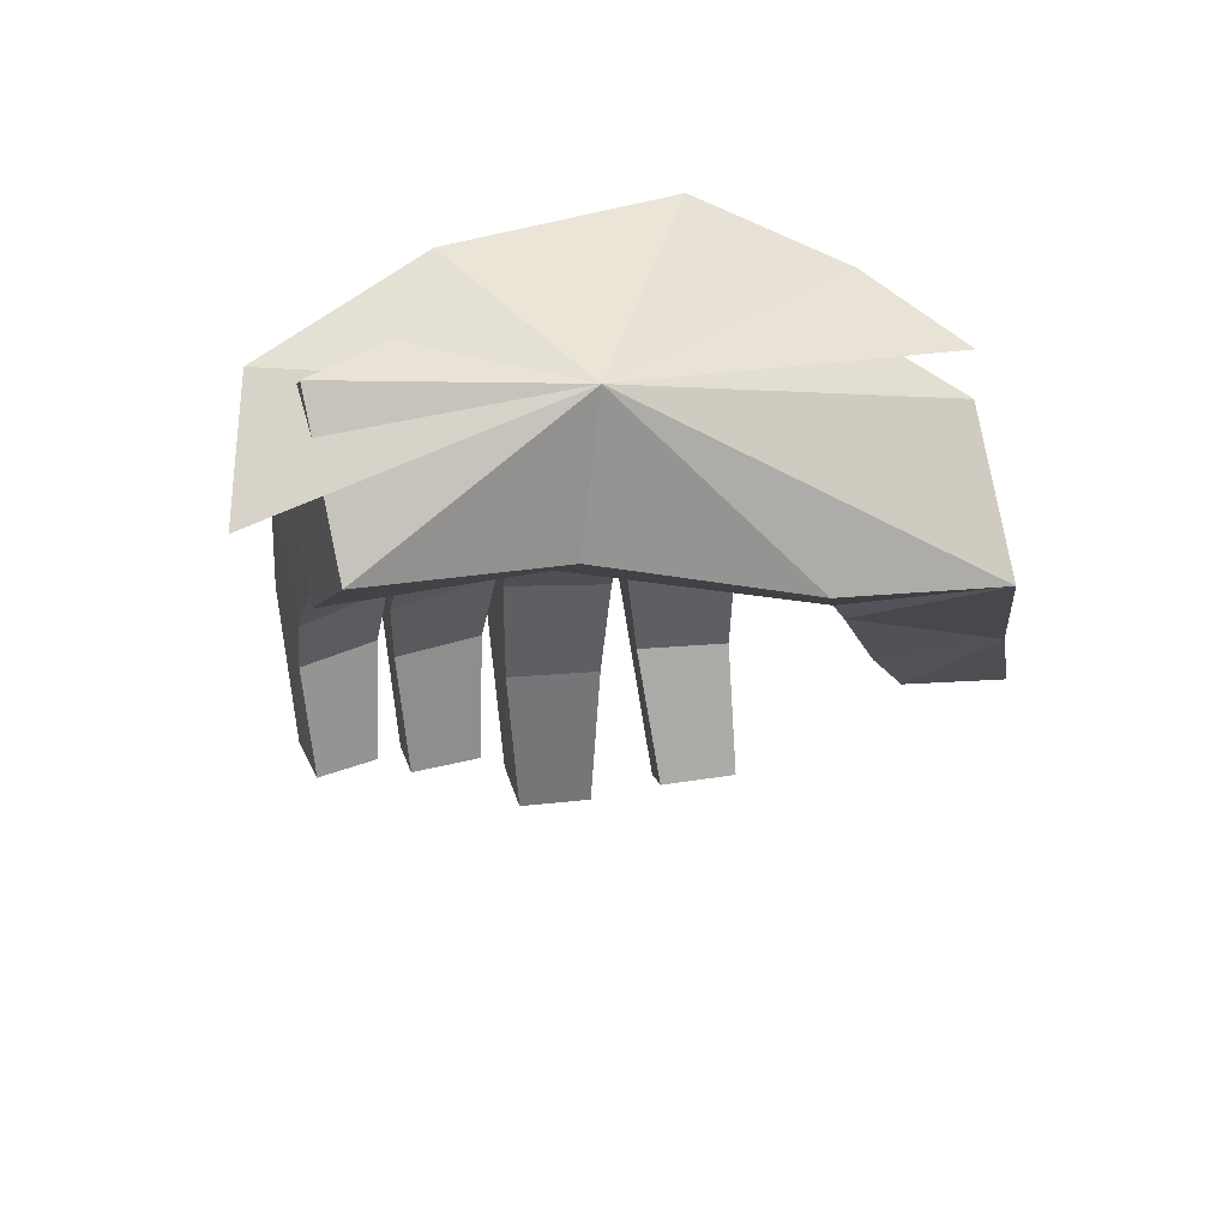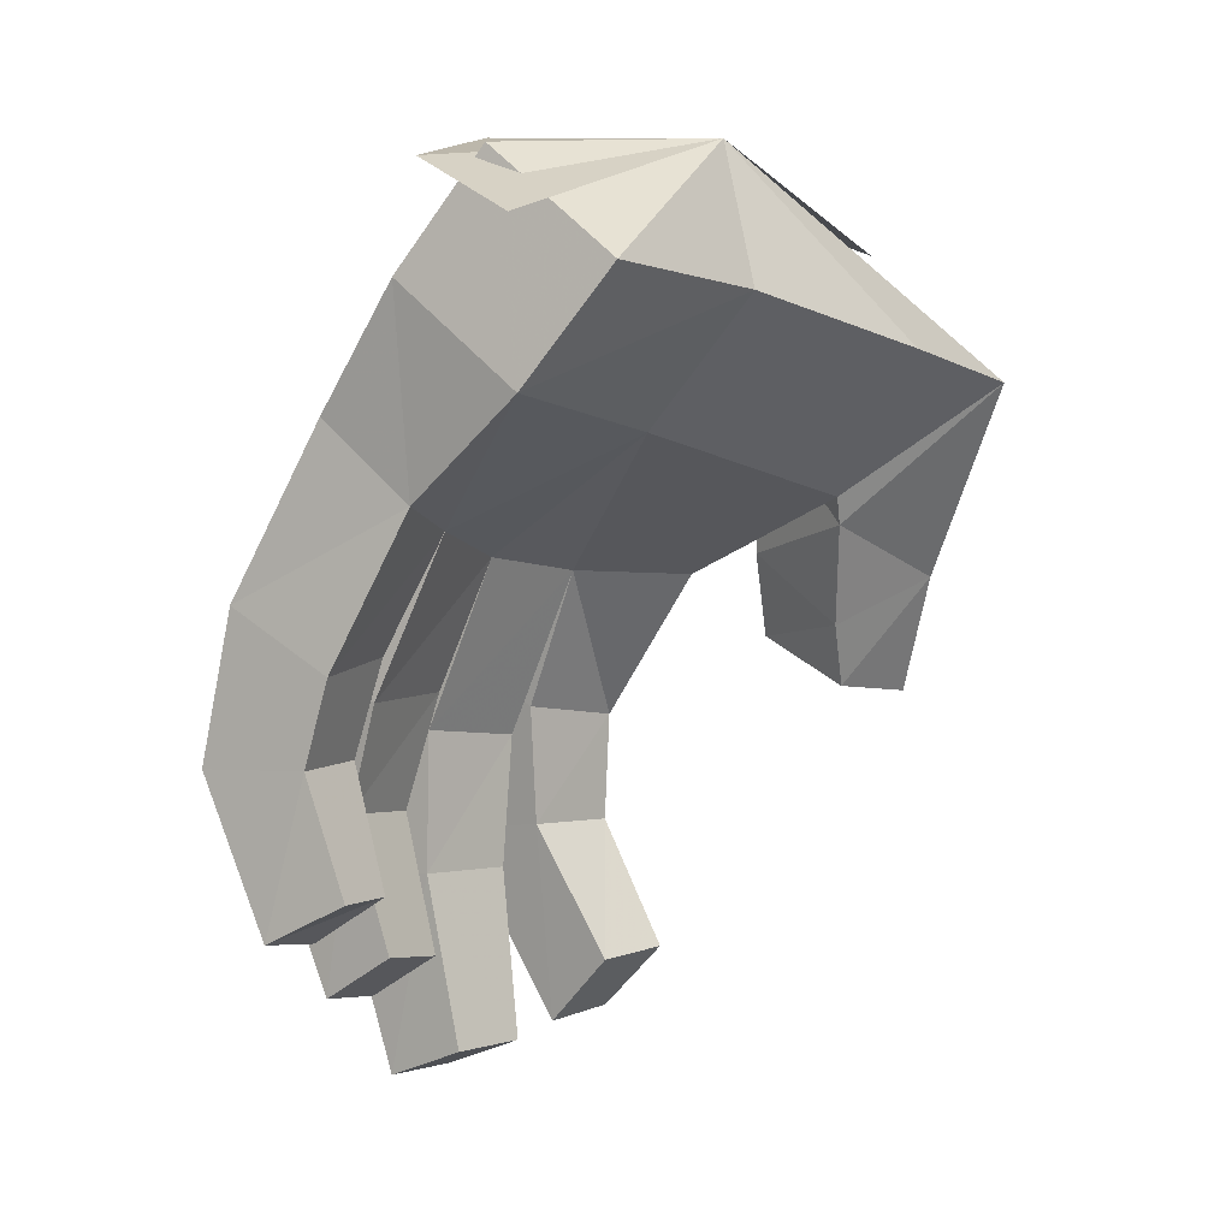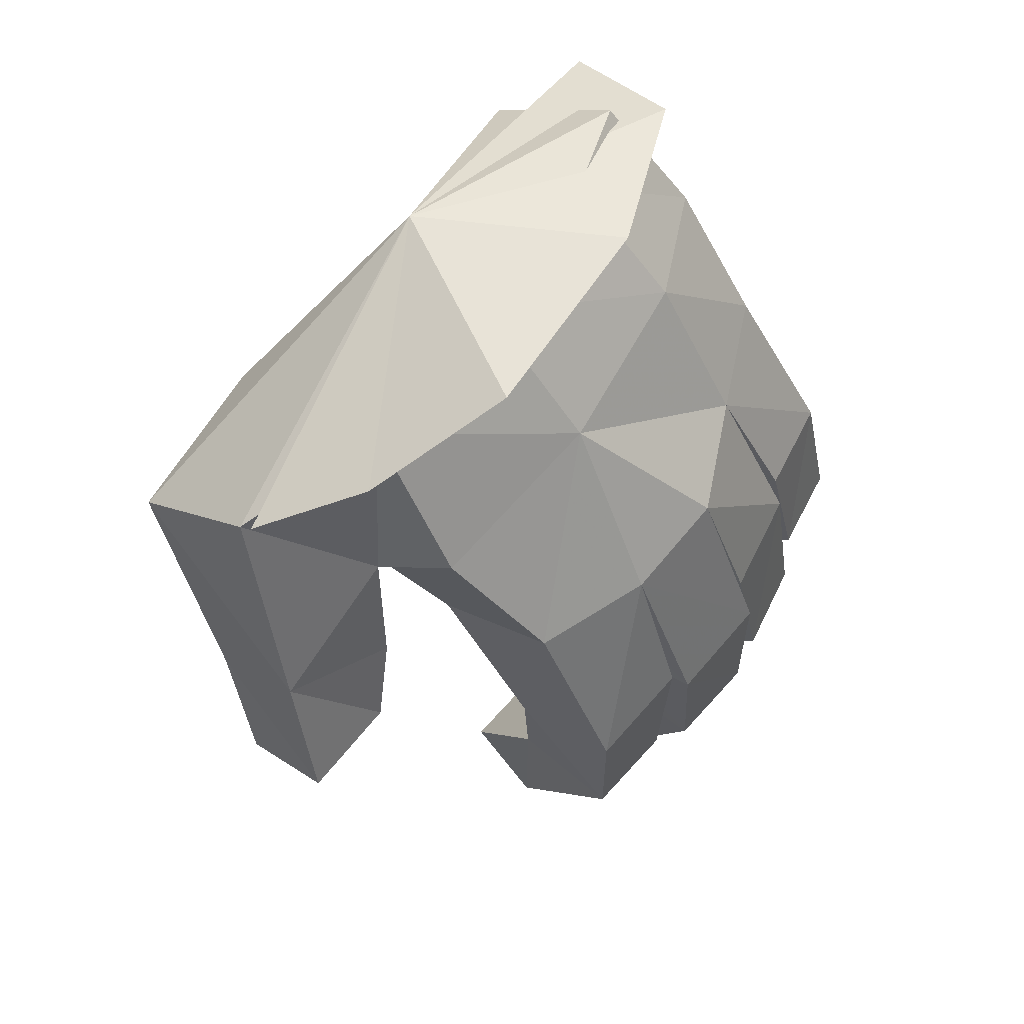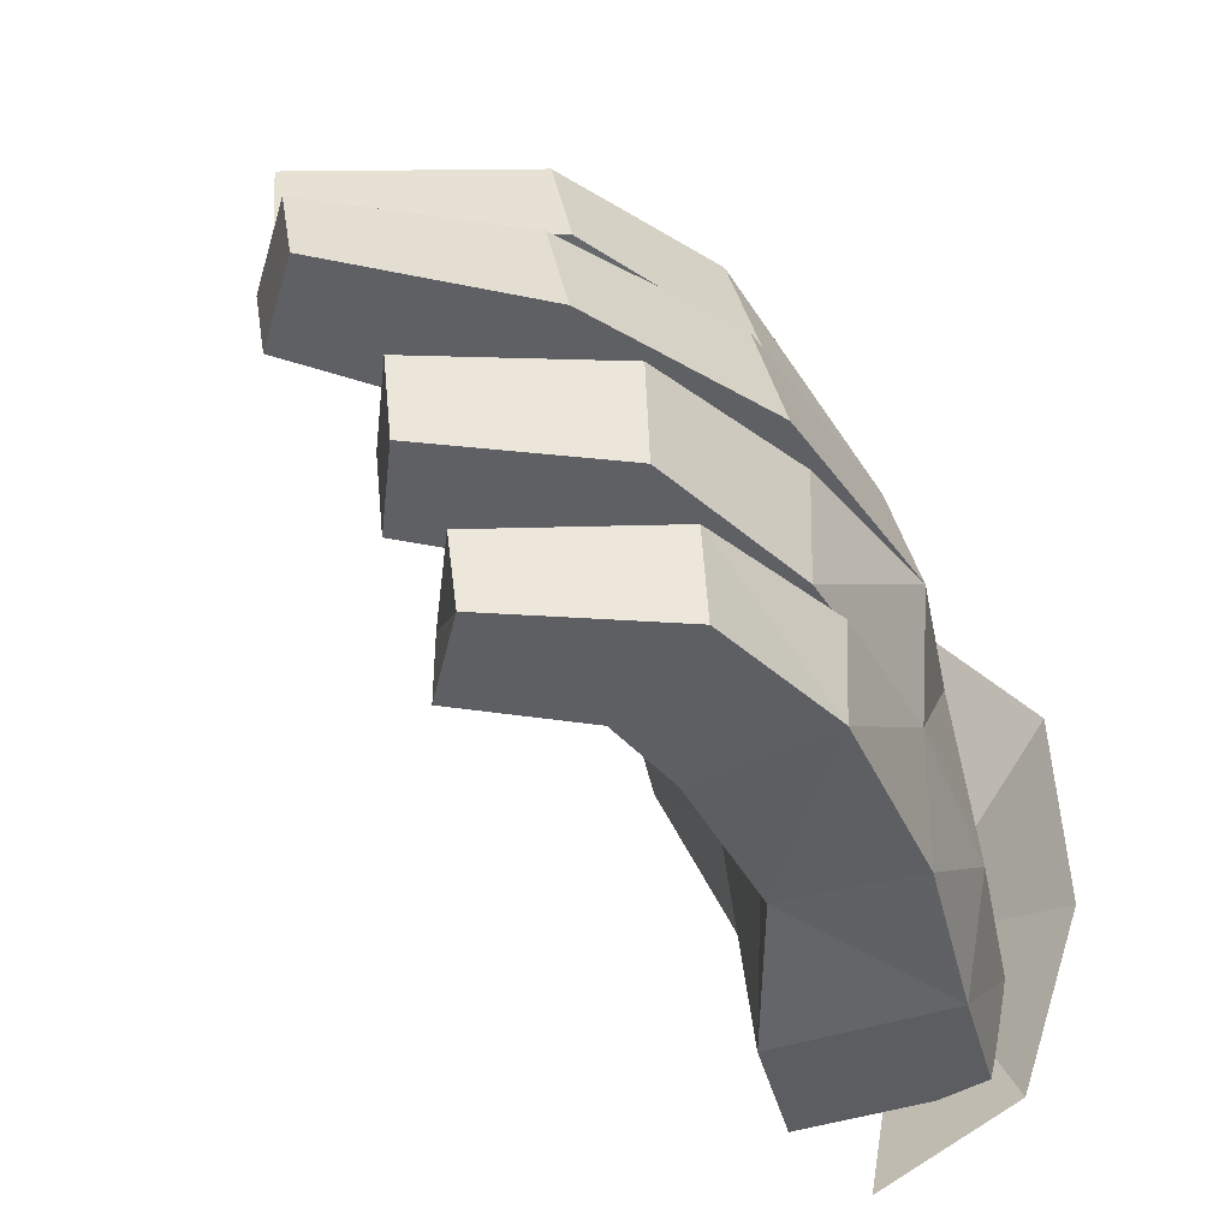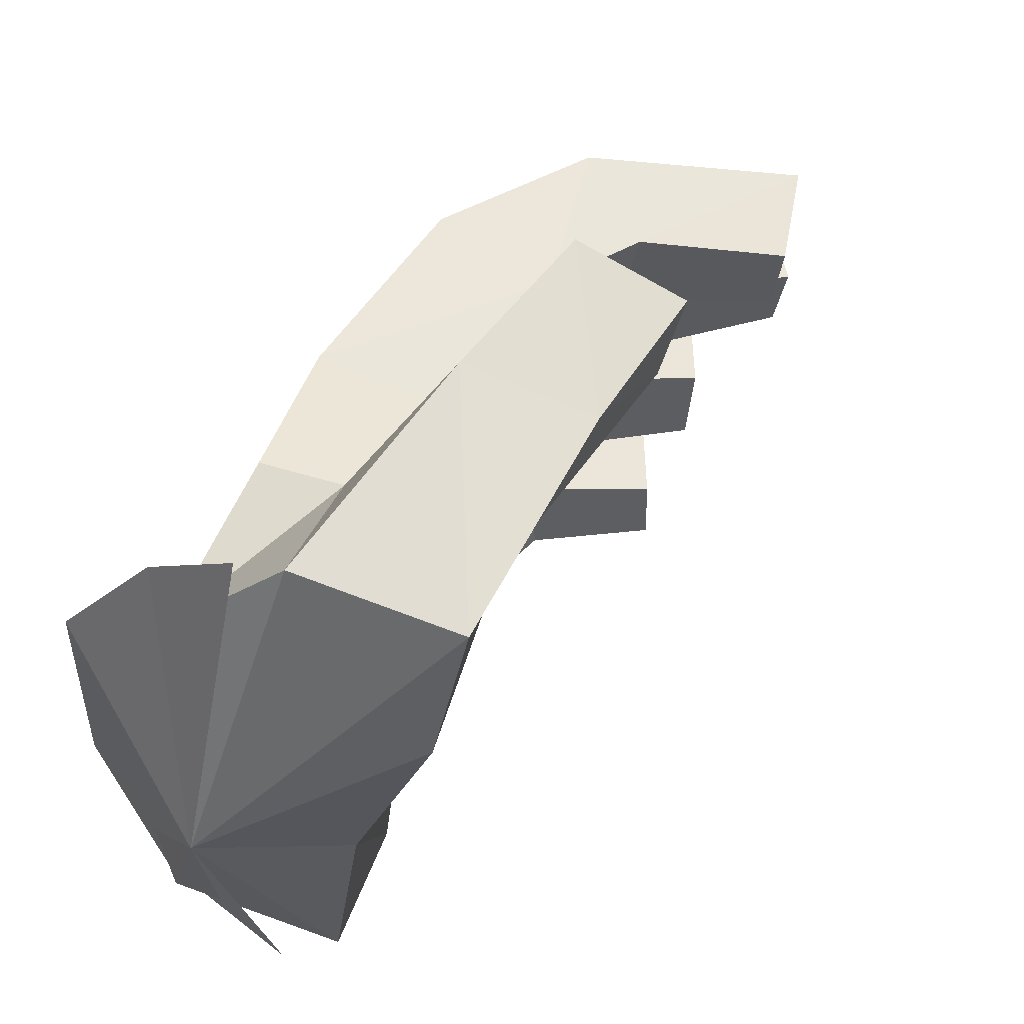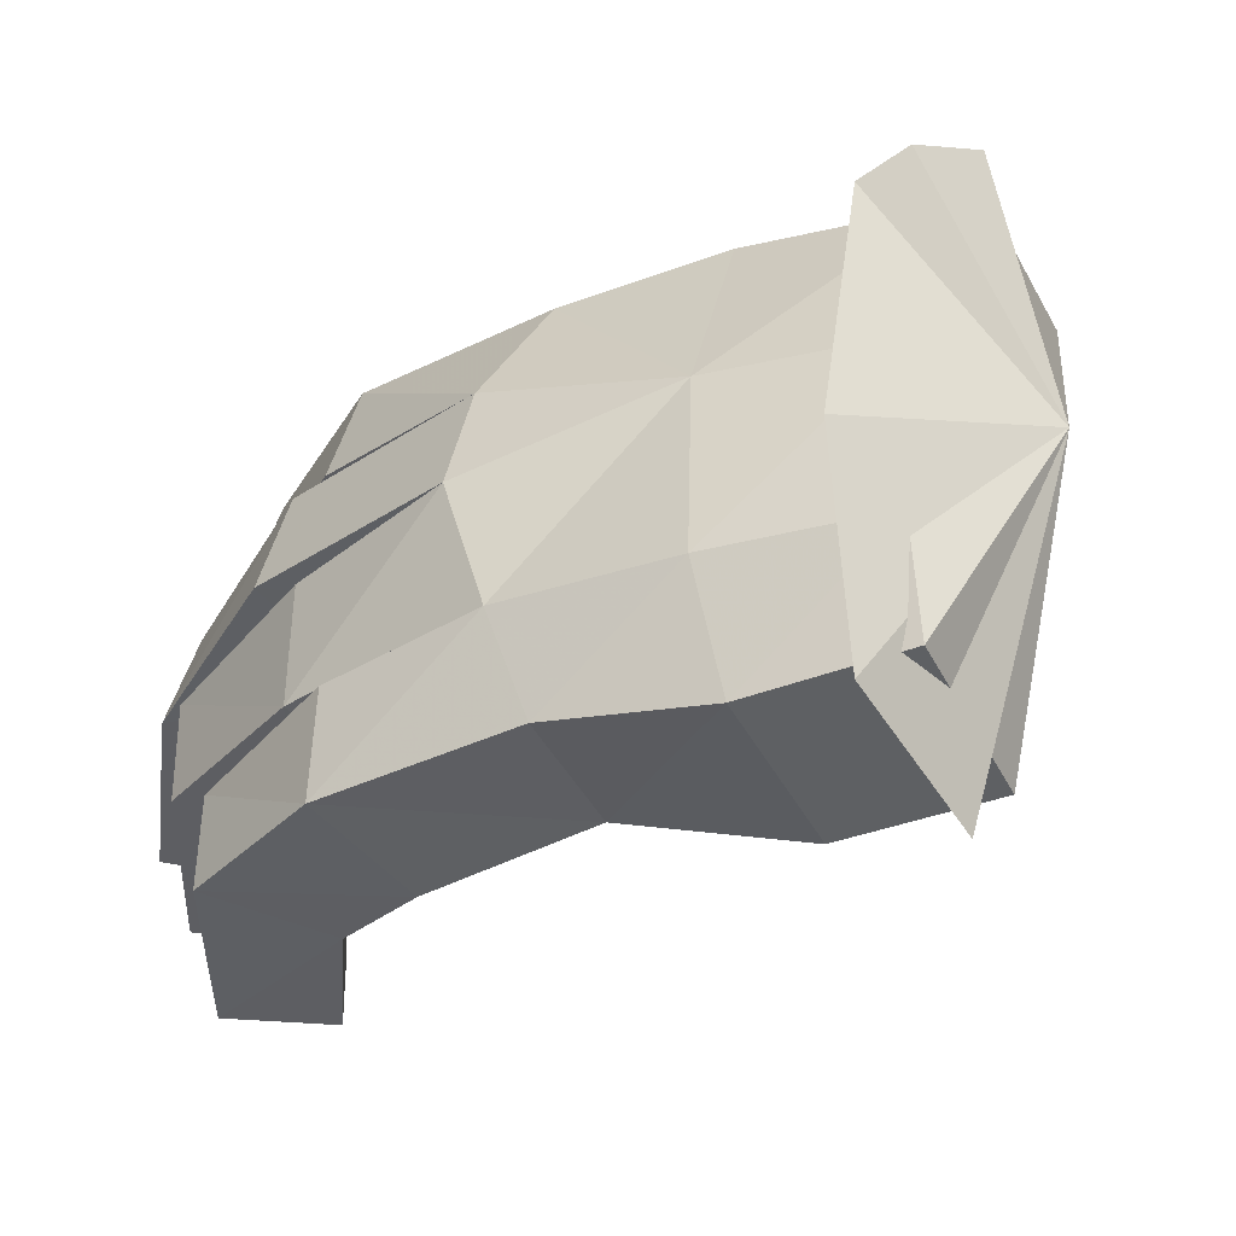
<metadata>
{"format":"obj","ext":"obj","renderer":"f3d","projection":"perspective","resolution":1024,"background":"white","views":[{"elev":46.1,"azim":-112.0,"up":"+Y"},{"elev":1.4,"azim":-151.9,"up":"+Y"},{"elev":65.8,"azim":25.9,"up":"+Y"},{"elev":-38.6,"azim":53.1,"up":"+Z"},{"elev":46.5,"azim":-121.8,"up":"+Z"},{"elev":-36.4,"azim":153.9,"up":"+Z"}]}
</metadata>
<code>
v 0.02452 0.7796 0.2043
v -0.007526 0.5428 0.1634
v 0.1362 0.6509 0.1947
v -0.1831 0.6263 0.1603
v -0.06201 0.7301 0.2211
v -0.1787 0.5962 0.1766
v -0.04403 0.5656 0.2529
v -0.1506 0.4866 0.2308
v -0.03318 0.4708 0.3016
v -0.1385 0.4174 0.2758
v -0.06047 0.4663 0.414
v -0.1667 0.408 0.3887
v -0.2178 0.5392 0.3437
v 0.1744 0.4191 -0.0704
v 0.2113 0.2972 -0.185
v 0.2108 0.2923 -0.07932
v 0.1749 0.4133 -0.1953
v 0.1108 0.5618 -0.06908
v 0.09117 0.5879 -0.1933
v -0.08982 0.6868 -0.1006
v -0.07753 0.7142 -0.3389
v -0.2173 0.8217 -0.1205
v -0.1792 0.8333 -0.3327
v -0.1622 0.978 -0.07723
v 0.2459 0.1027 -0.1779
v 0.16 0.1533 -0.1908
v 0.1578 0.1446 -0.1056
v 0.2438 0.09396 -0.09327
v 0.3297 0.2812 -0.05904
v 0.2972 0.4782 -0.04603
v 0.298 0.4737 -0.171
v 0.2378 0.6574 -0.04237
v 0.2049 0.6738 -0.1694
v -0.163 0.8979 0.2999
v -0.05926 0.9413 0.2227
v 0.1111 0.3835 0.1922
v 0.2351 0.4444 0.2177
v 0.2381 0.2524 0.2194
v 0.2686 0.2537 0.1154
v 0.1366 0.04506 0.1053
v 0.1467 0.2658 0.08769
v 0.05734 0.122 0.08227
v 0.2515 0 -0.04524
v 0.1574 0.03576 -0.05985
v 0.1991 0.223 -0.05626
v 0.2275 0.001774 0.03807
v 0.3248 0.2113 -0.03466
v 0.2937 0.209 0.07179
v 0.2882 0.4263 0.08786
v 0.1638 0.3661 0.06337
v 0.07927 0.5475 0.04982
v -0.08259 0.941 0.1609
v -0.0353 0.9623 -0.01446
v -0.1869 0.8588 0.2899
v -0.1072 0.6246 0.3687
v 0.07111 0.8301 -0.3207
v 0.1752 0.7005 -0.2906
v 0.06501 0.6111 -0.2992
v 0.1031 0.8335 -0.192
v -0.01409 0.9638 -0.2002
v 0.2303 0.1673 -0.2229
v 0.19 0.3558 -0.2088
v 0.1356 0.2226 -0.2357
v 0.3187 0.3428 -0.1883
v 0.3222 0.3471 -0.2879
v 0.2868 0.5135 -0.2878
v 0.1587 0.4442 -0.3031
v 0.1678 0.2213 0.05065
v 0.1969 0.377 -0.05565
v 0.1164 0.2644 0.1911
v 0.03429 0.1278 0.1688
v 0.1464 0.397 0.07442
v 0.1876 0.3507 -0.3013
v 0.2354 0.1755 -0.302
v 0.2698 0.4563 0.09886
v 0.2063 0.6436 0.07612
v 0.1162 0.05216 0.1922
v -0.3019 0.7759 0.09212
v -0.3304 0.7501 0.2716
v 0.321 0.4378 -0.03068
v -0.02915 0.9523 -0.3148
v 0.08863 0.8157 0.006567
v 0.1334 0.03754 0.02345
v 0.03617 1 0.08696
v 0.06589 0.9847 -0.1528
v 0.2846 0.5206 -0.1757
v 0.1613 0.4609 -0.1995
v 0.02355 0.9382 -0.353
v 0.3304 0.2855 -0.1646
v 0.1353 0.2221 -0.3078
v -0.1119 0.8712 -0.414
f 1 2 3
f 4 2 1
f 5 4 1
f 6 4 5
f 7 6 5
f 8 6 7
f 9 8 7
f 10 8 9
f 11 10 9
f 12 10 11
f 13 12 11
f 14 15 16
f 17 15 14
f 18 17 14
f 19 17 18
f 20 19 18
f 21 19 20
f 22 21 20
f 23 21 22
f 24 23 22
f 25 26 15
f 27 26 25
f 28 27 25
f 16 27 28
f 29 16 28
f 30 16 29
f 31 30 29
f 32 30 31
f 33 32 31
f 34 35 24
f 36 3 2
f 37 3 36
f 38 37 36
f 39 37 38
f 40 39 38
f 41 39 40
f 42 41 40
f 43 44 45
f 46 44 43
f 47 46 43
f 48 46 47
f 49 48 47
f 50 48 49
f 51 50 49
f 52 53 24
f 54 52 24
f 5 52 54
f 55 5 54
f 7 5 55
f 9 7 55
f 56 57 58
f 59 57 56
f 60 59 56
f 53 59 60
f 24 53 60
f 61 62 63
f 64 62 61
f 65 64 61
f 66 64 65
f 67 66 65
f 58 66 67
f 50 45 68
f 69 45 50
f 51 69 50
f 18 69 51
f 20 18 51
f 70 42 71
f 41 42 70
f 36 41 70
f 72 41 36
f 51 72 36
f 65 73 67
f 74 73 65
f 61 74 65
f 63 74 61
f 72 39 41
f 75 39 72
f 51 75 72
f 76 75 51
f 70 38 36
f 77 38 70
f 71 77 70
f 42 77 71
f 4 20 51
f 78 20 4
f 79 78 4
f 24 78 79
f 49 76 51
f 80 76 49
f 47 80 49
f 69 80 47
f 21 56 58
f 81 56 21
f 23 81 21
f 24 81 23
f 1 52 5
f 82 52 1
f 3 82 1
f 76 82 3
f 59 33 57
f 82 33 59
f 53 82 59
f 52 82 53
f 68 48 50
f 46 48 68
f 83 46 68
f 44 46 83
f 84 24 35
f 85 24 84
f 78 24 22
f 86 64 66
f 62 64 86
f 87 62 86
f 13 10 12
f 8 10 13
f 6 8 13
f 24 85 88
f 55 11 9
f 13 11 55
f 79 13 55
f 54 79 55
f 24 79 54
f 81 24 60
f 56 81 60
f 30 14 16
f 18 14 30
f 30 18 32
f 31 19 33
f 17 19 31
f 15 17 31
f 89 25 15
f 28 25 89
f 29 28 89
f 18 80 69
f 32 80 18
f 79 6 13
f 4 6 79
f 74 90 73
f 63 90 74
f 57 66 58
f 33 66 57
f 33 86 66
f 19 86 33
f 27 15 26
f 16 15 27
f 32 82 76
f 33 82 32
f 91 24 88
f 83 45 44
f 68 45 83
f 63 73 90
f 62 73 63
f 62 67 73
f 87 67 62
f 58 19 21
f 67 19 58
f 75 37 39
f 76 37 75
f 31 89 15
f 29 89 31
f 77 40 38
f 42 40 77
f 45 47 43
f 69 47 45
f 2 51 36
f 4 51 2
f 3 37 76
f 87 19 67
f 22 20 78
f 32 76 80
f 87 86 19

</code>
